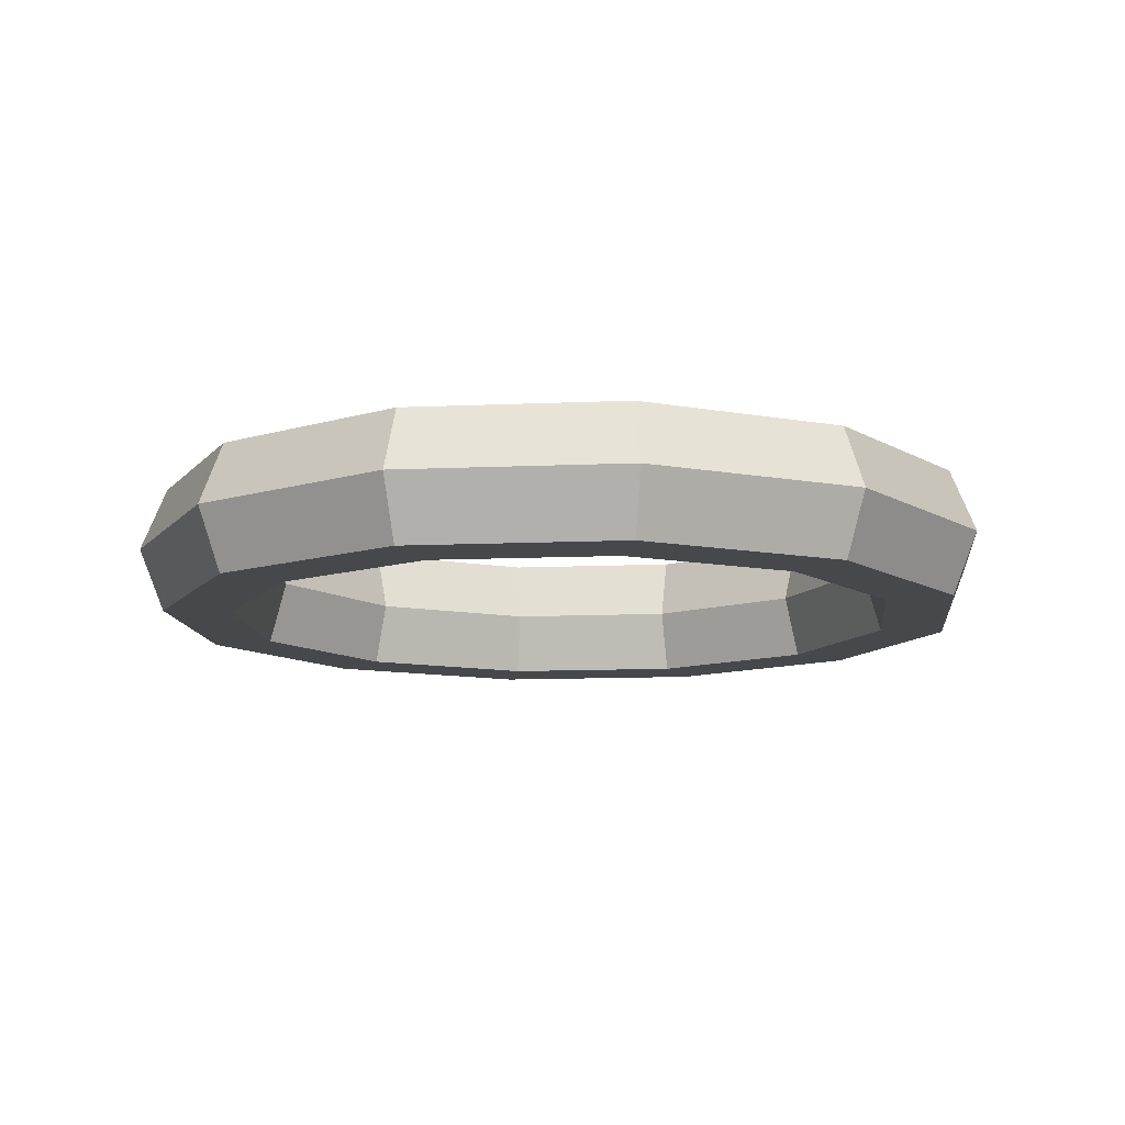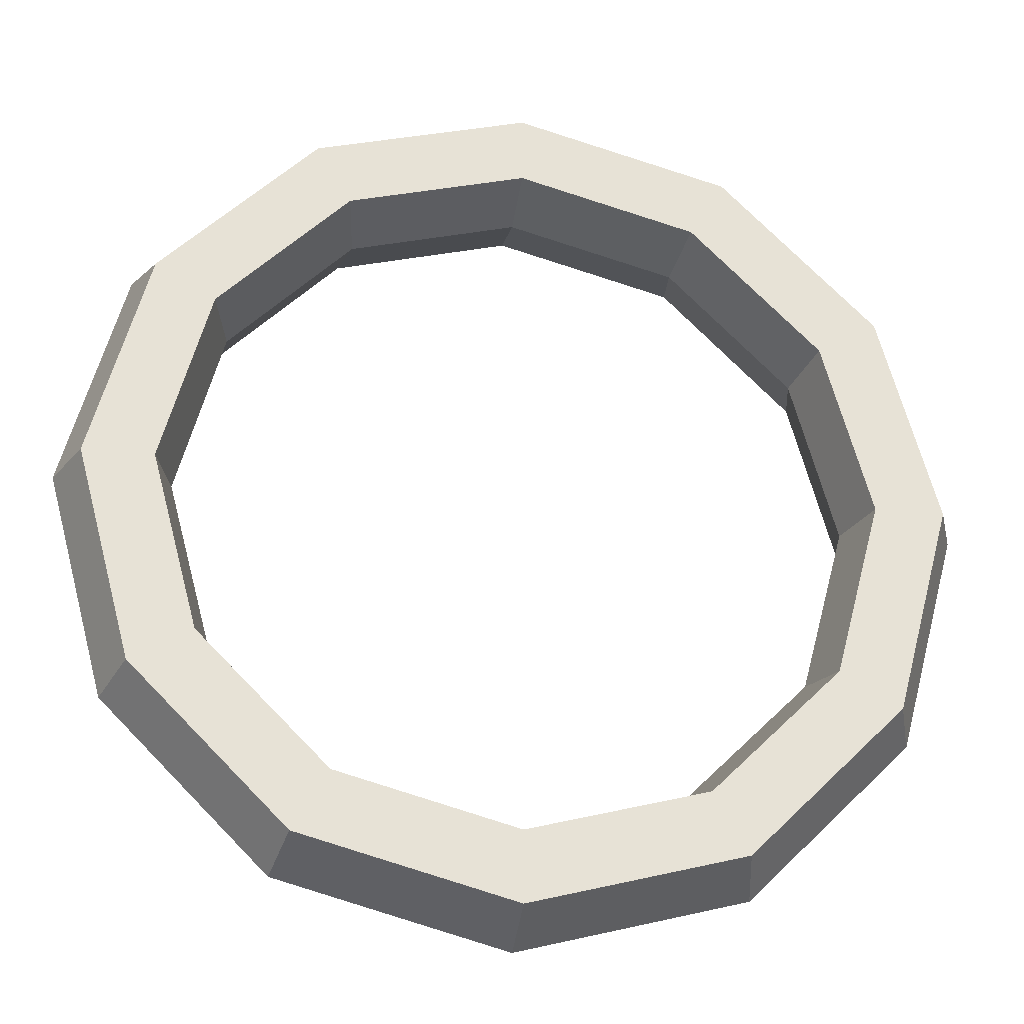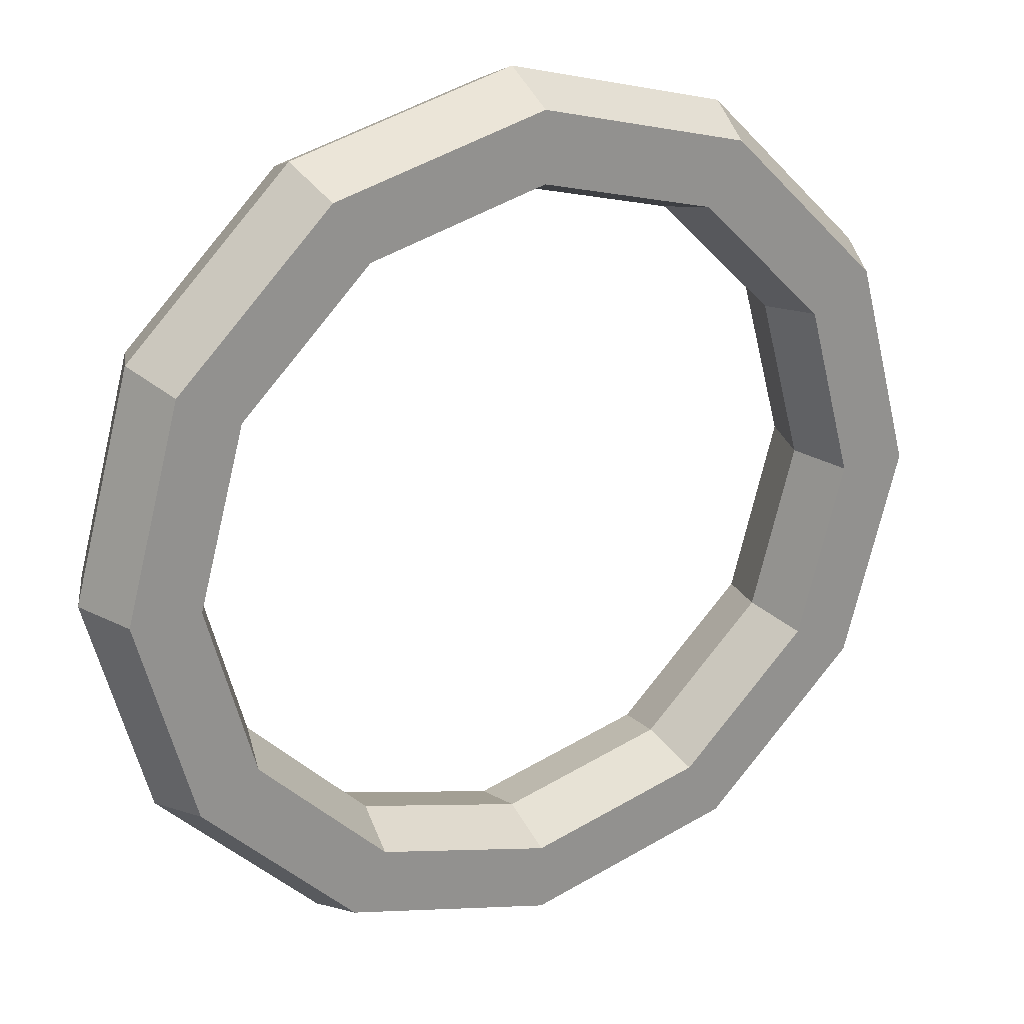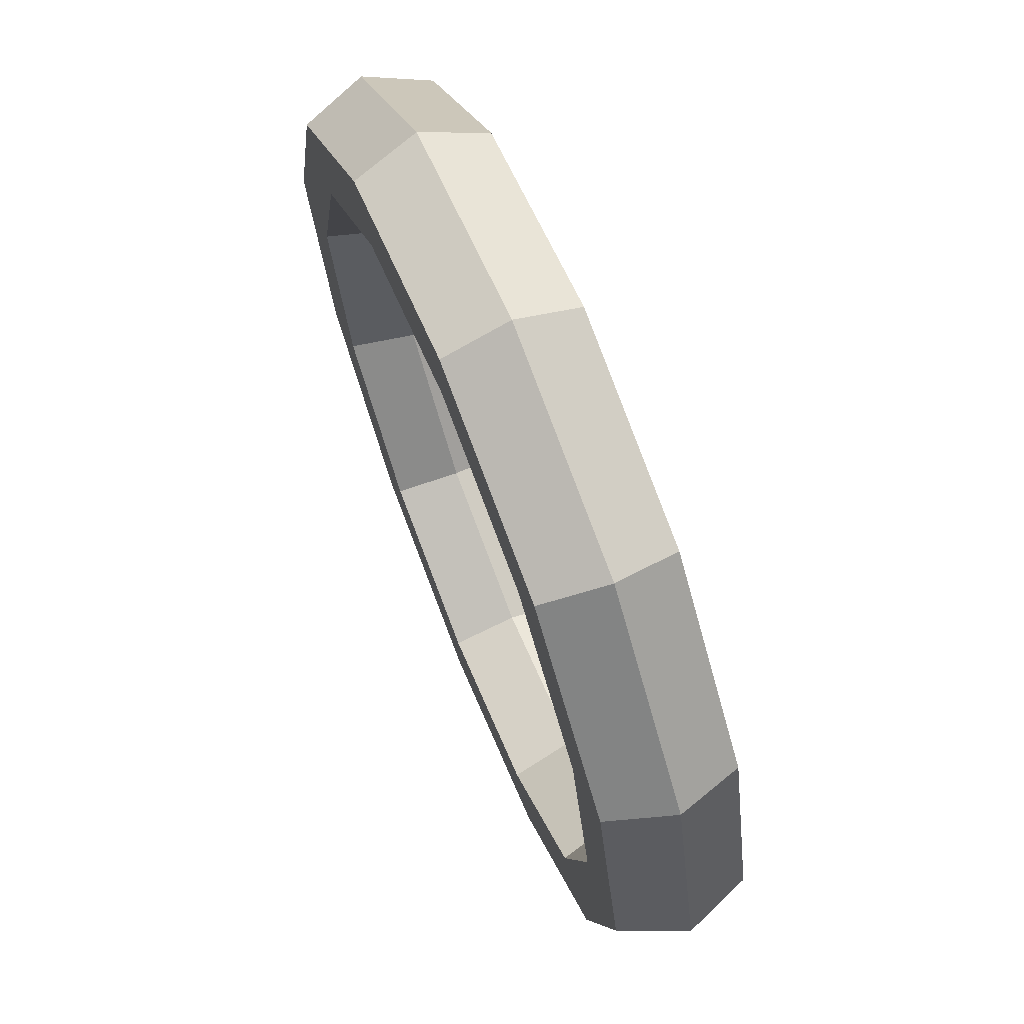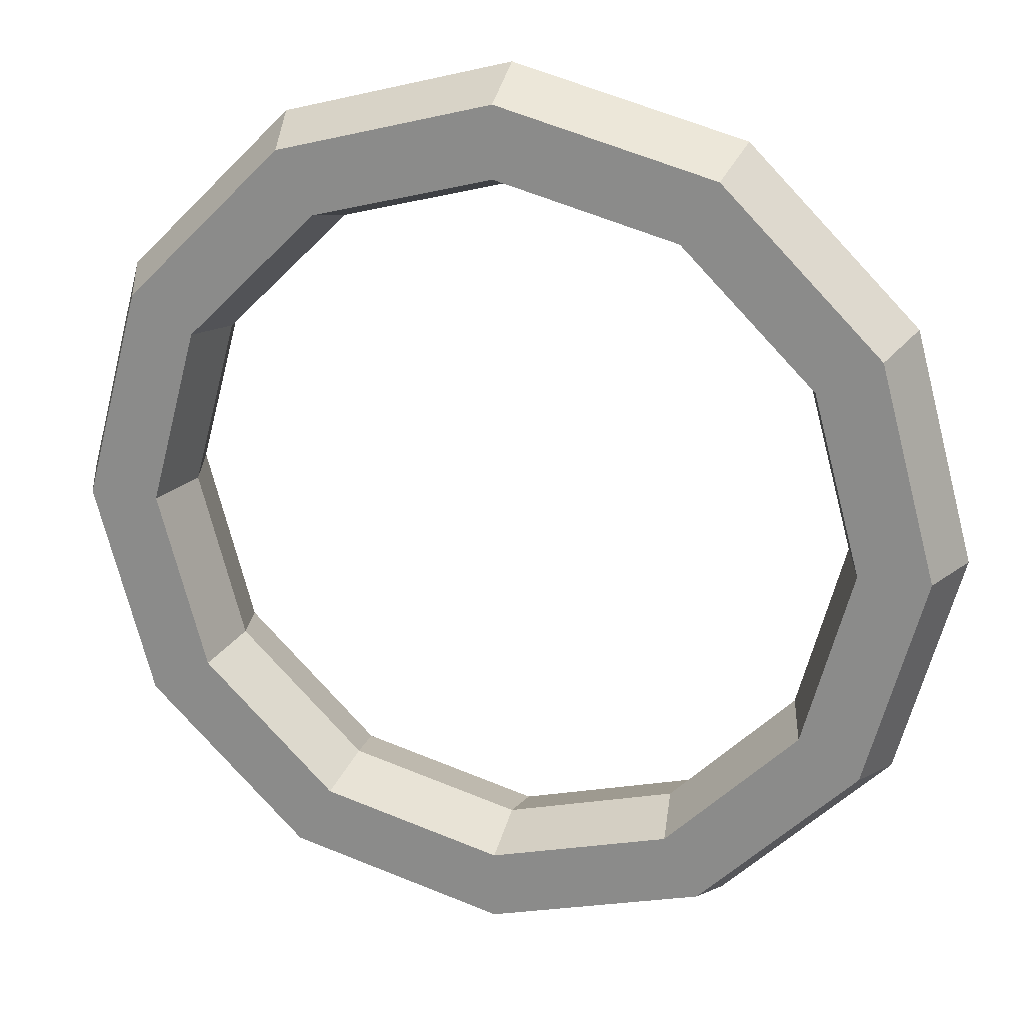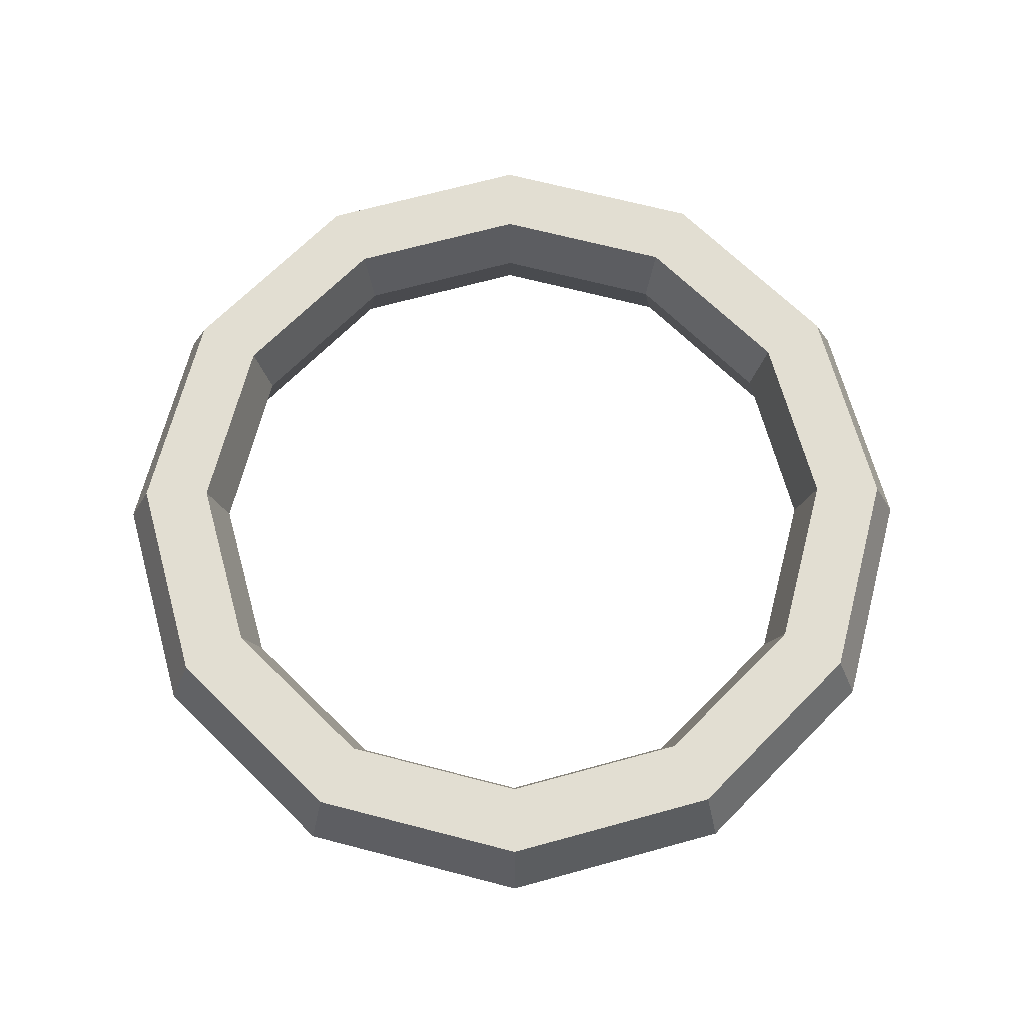
<metadata>
{"format":"obj","ext":"obj","renderer":"f3d","projection":"perspective","resolution":1024,"background":"white","views":[{"elev":-11.5,"azim":171.1,"up":"+Z"},{"elev":-26.7,"azim":-9.4,"up":"+Y"},{"elev":24.3,"azim":-28.0,"up":"+Y"},{"elev":69.4,"azim":68.2,"up":"+Y"},{"elev":22.2,"azim":-163.8,"up":"+Y"},{"elev":67.9,"azim":-0.4,"up":"+Z"}]}
</metadata>
<code>
v 11.31 6.531 2
v 6.531 11.31 2
v 0 13.06 2
v -6.531 11.31 2
v -11.31 6.531 2
v -13.06 0 2
v -11.31 -6.531 2
v -6.531 -11.31 2
v 0 -13.06 2
v 6.531 -11.31 2
v 11.31 -6.531 2
v 13.06 0 2
v -12.01 6.934 0
v -6.934 12.01 0
v 0 13.87 -0
v 6.934 12.01 -0
v 12.01 6.934 -0
v 13.87 0 -0
v 12.01 -6.934 0
v 6.934 -12.01 0
v 0 -13.87 -0
v -6.934 -12.01 -0
v -12.01 -6.934 -0
v -13.87 0 -0
v 9.453 5.458 2
v 5.458 9.453 2
v 0 10.92 2
v -5.458 9.453 2
v -9.453 5.458 2
v -10.92 0 2
v -9.453 -5.458 2
v -5.458 -9.453 2
v 0 -10.92 2
v 5.458 -9.453 2
v 9.453 -5.458 2
v 10.92 0 2
v 8.966 5.176 0
v 5.176 8.966 0
v 0 10.35 0
v -5.176 8.966 0
v -8.966 5.176 0
v -10.35 0 0
v -8.966 -5.176 0
v -5.176 -8.966 0
v 0 -10.35 0
v 5.176 -8.966 0
v 8.966 -5.176 0
v 10.35 0 0
v 11.31 6.531 -2
v 6.531 11.31 -2
v 0 13.06 -2
v -6.531 11.31 -2
v -11.31 6.531 -2
v -13.06 0 -2
v -11.31 -6.531 -2
v -6.531 -11.31 -2
v 0 -13.06 -2
v 6.531 -11.31 -2
v 11.31 -6.531 -2
v 13.06 0 -2
v 9.453 5.458 -2
v 5.458 9.453 -2
v 0 10.92 -2
v -5.458 9.453 -2
v -9.453 5.458 -2
v -10.92 0 -2
v -9.453 -5.458 -2
v -5.458 -9.453 -2
v 0 -10.92 -2
v 5.458 -9.453 -2
v 9.453 -5.458 -2
v 10.92 0 -2
f 14 13 5 4
f 15 14 4 3
f 16 15 3 2
f 17 16 2 1
f 18 17 1 12
f 19 18 12 11
f 20 19 11 10
f 21 20 10 9
f 22 21 9 8
f 23 22 8 7
f 24 23 7 6
f 13 24 6 5
f 1 2 26 25
f 2 3 27 26
f 3 4 28 27
f 4 5 29 28
f 5 6 30 29
f 6 7 31 30
f 7 8 32 31
f 8 9 33 32
f 9 10 34 33
f 10 11 35 34
f 11 12 36 35
f 12 1 25 36
f 25 26 38 37
f 26 27 39 38
f 27 28 40 39
f 28 29 41 40
f 29 30 42 41
f 30 31 43 42
f 31 32 44 43
f 32 33 45 44
f 33 34 46 45
f 34 35 47 46
f 35 36 48 47
f 36 25 37 48
f 14 52 53 13
f 15 51 52 14
f 16 50 51 15
f 17 49 50 16
f 18 60 49 17
f 19 59 60 18
f 20 58 59 19
f 21 57 58 20
f 22 56 57 21
f 23 55 56 22
f 24 54 55 23
f 13 53 54 24
f 49 61 62 50
f 50 62 63 51
f 51 63 64 52
f 52 64 65 53
f 53 65 66 54
f 54 66 67 55
f 55 67 68 56
f 56 68 69 57
f 57 69 70 58
f 58 70 71 59
f 59 71 72 60
f 60 72 61 49
f 61 37 38 62
f 62 38 39 63
f 63 39 40 64
f 64 40 41 65
f 65 41 42 66
f 66 42 43 67
f 67 43 44 68
f 68 44 45 69
f 69 45 46 70
f 70 46 47 71
f 71 47 48 72
f 72 48 37 61

</code>
